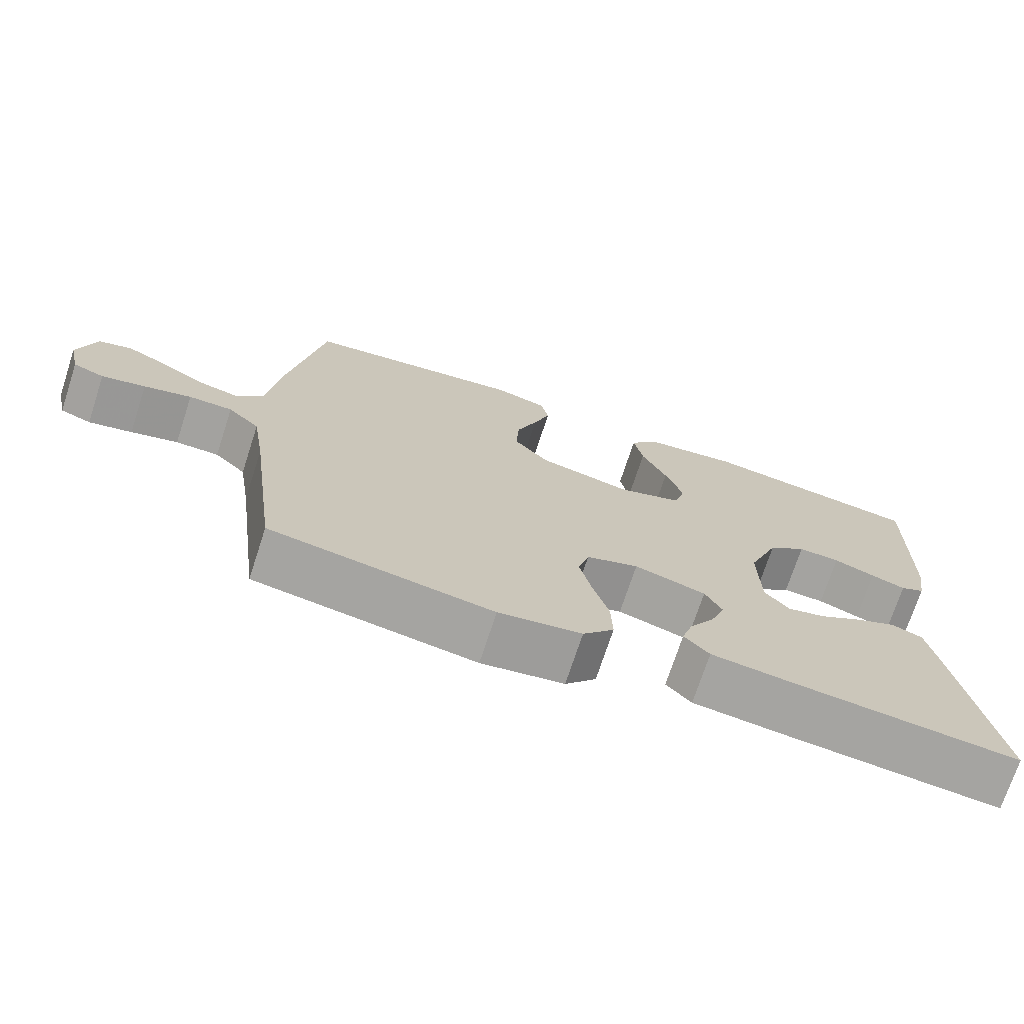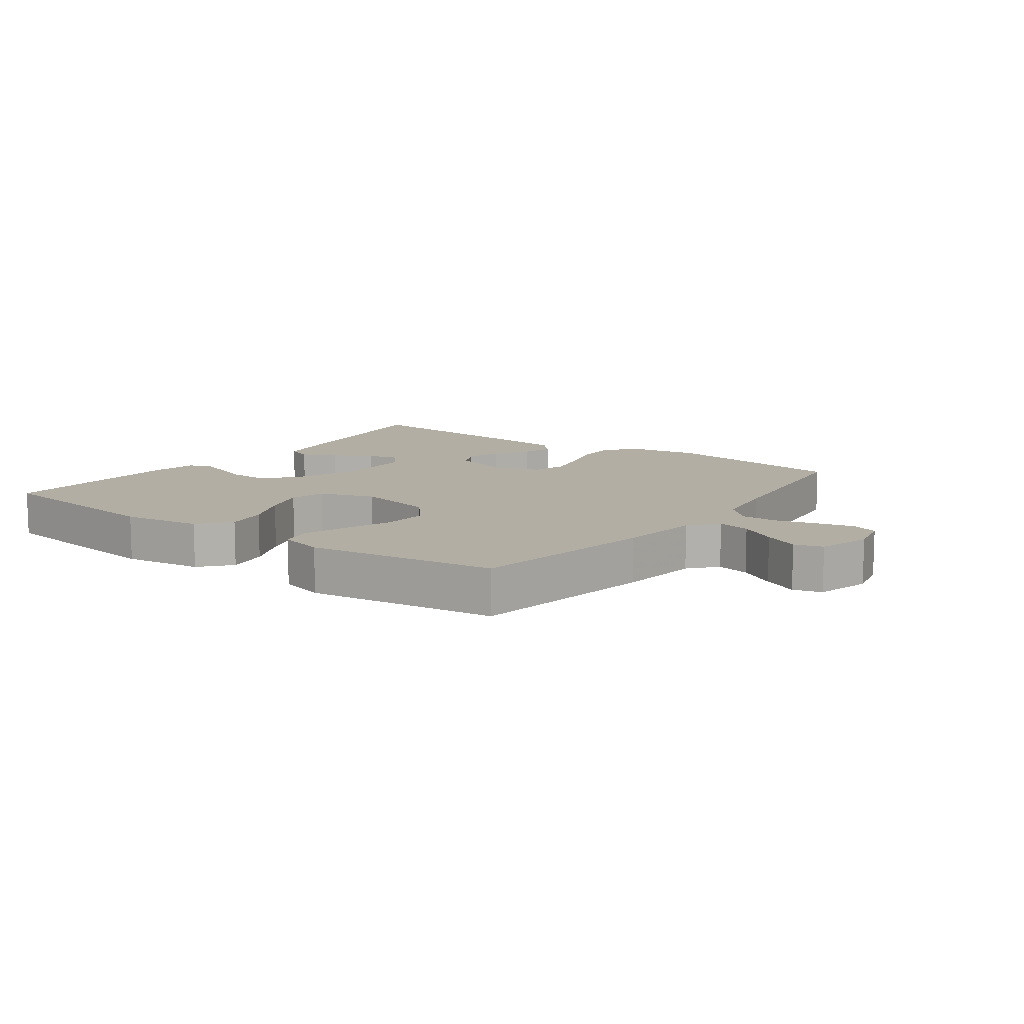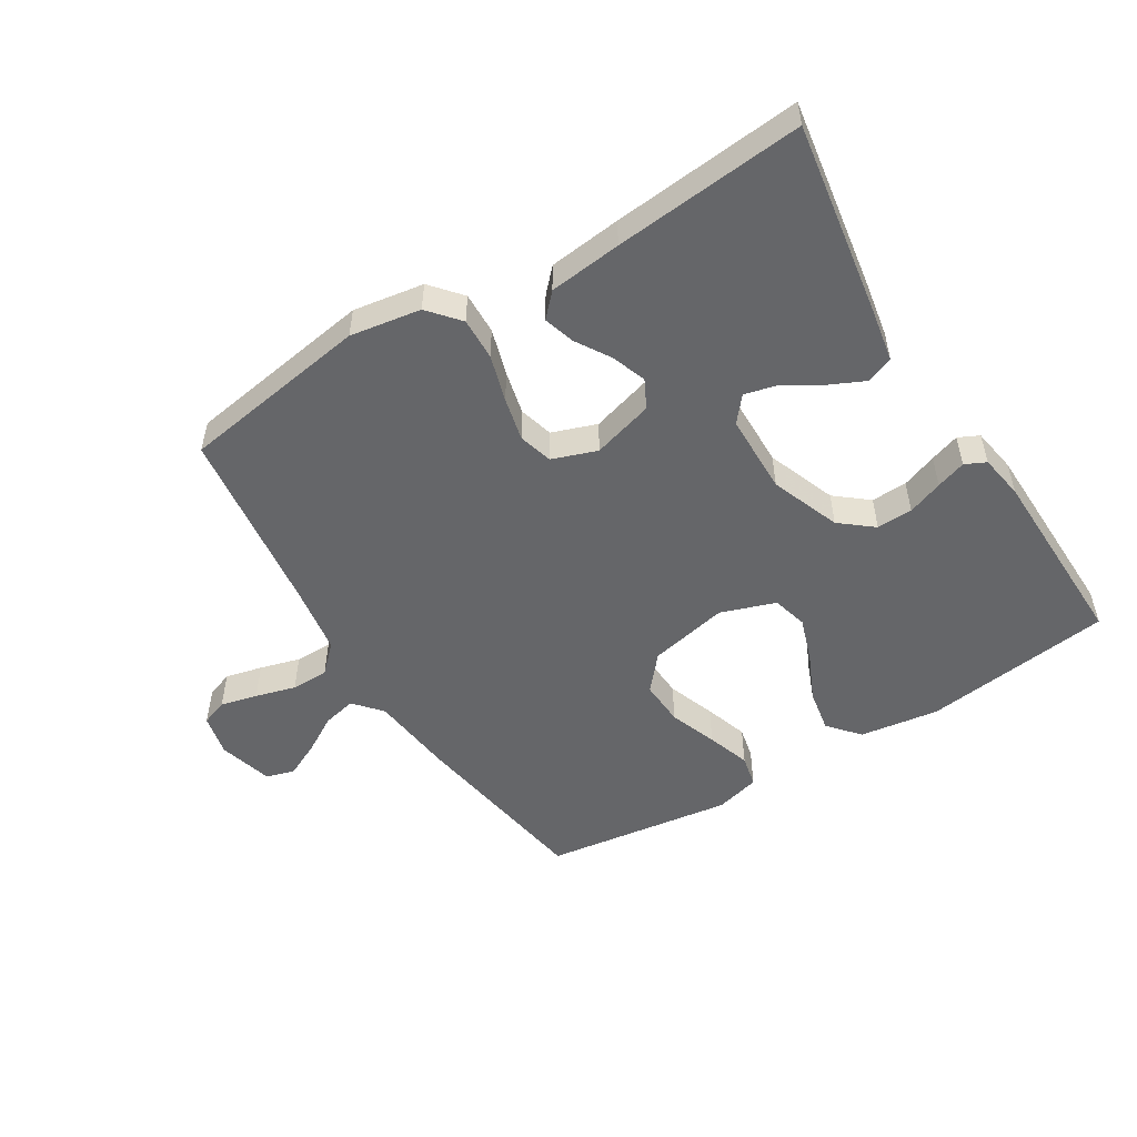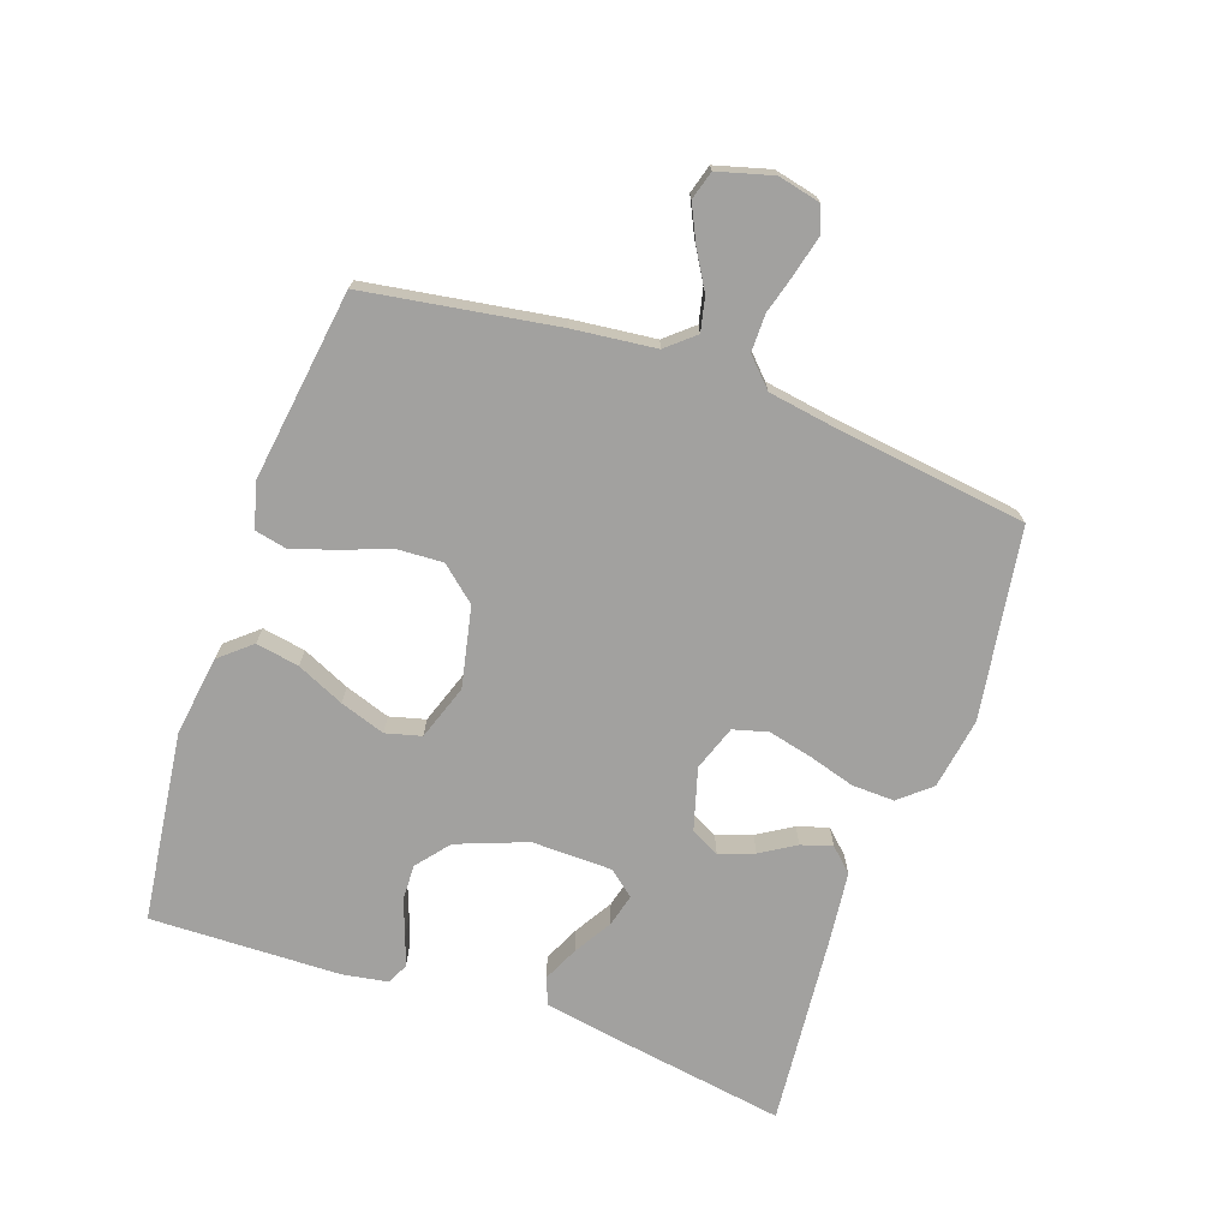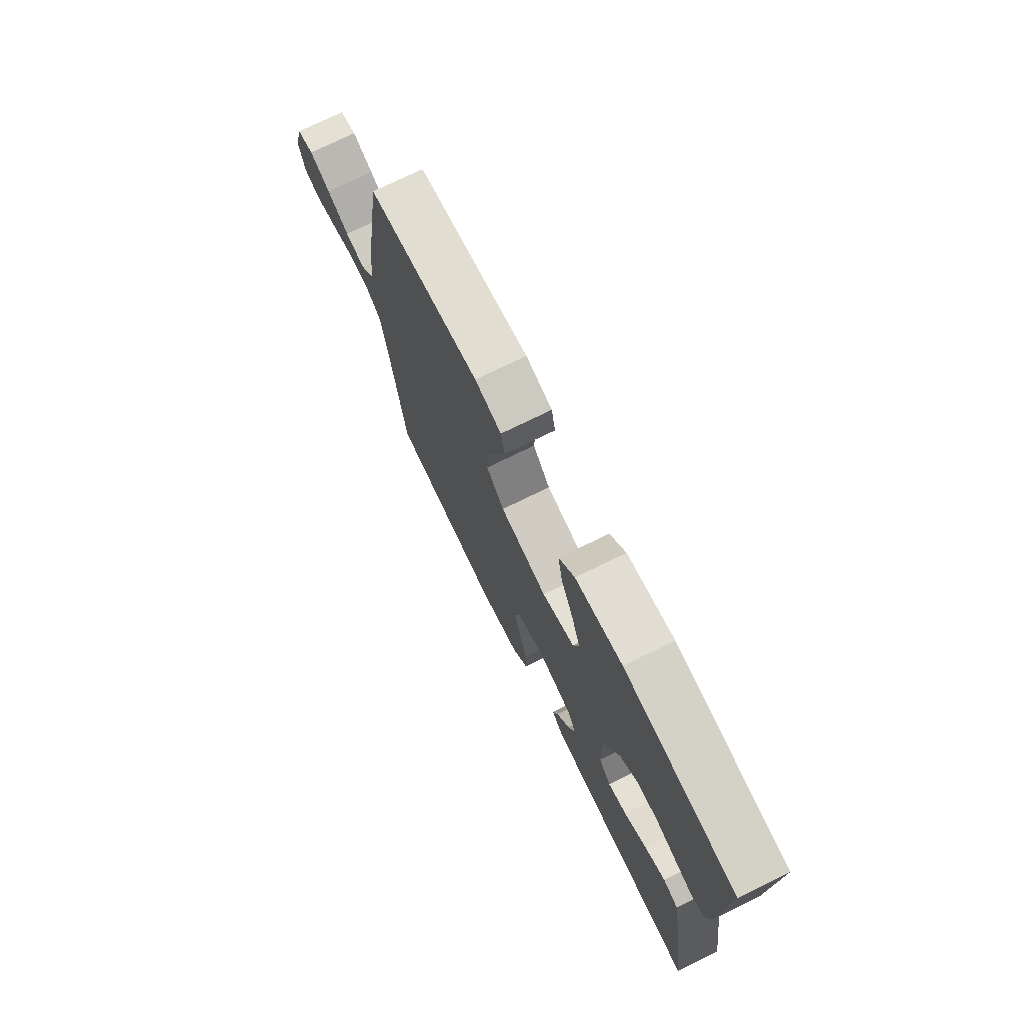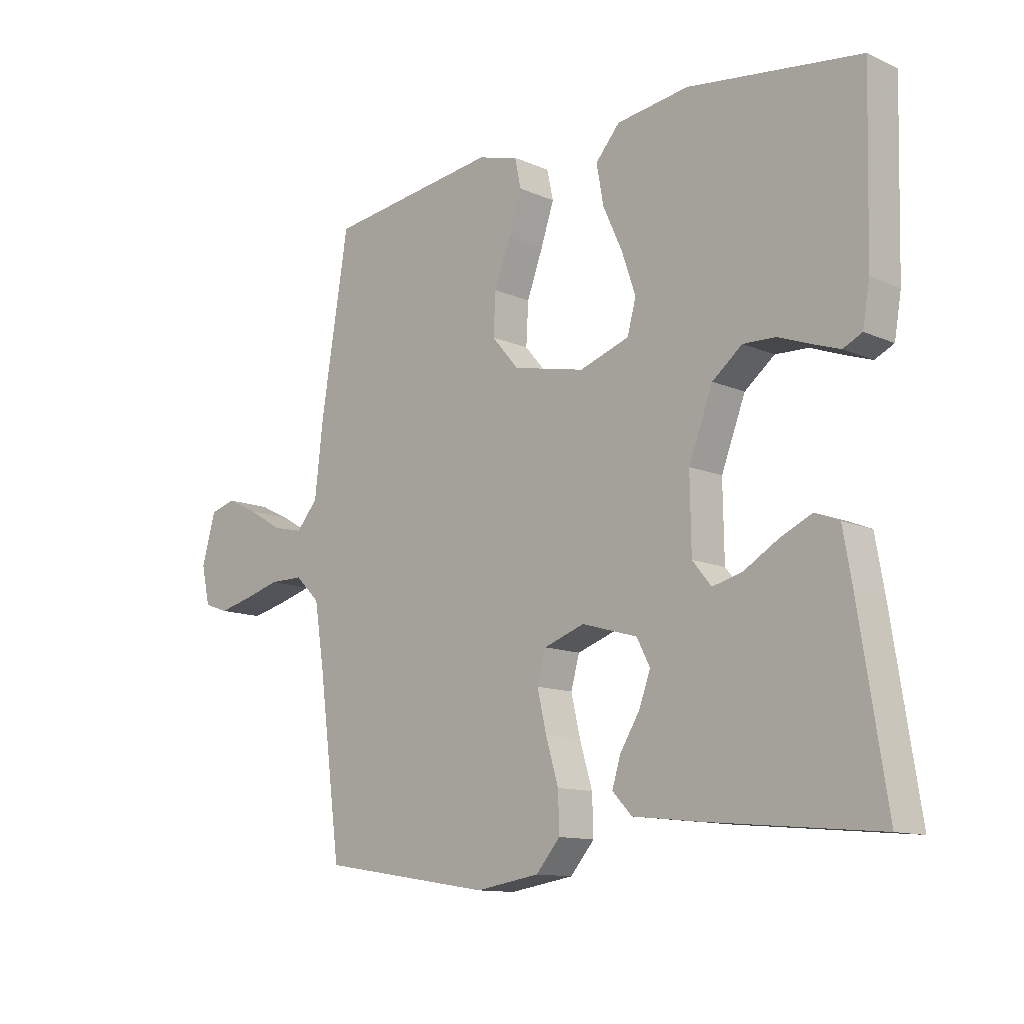
<metadata>
{"format":"obj","ext":"obj","renderer":"f3d","projection":"perspective","resolution":1024,"background":"white","views":[{"elev":-72.5,"azim":161.9,"up":"+Z"},{"elev":11.0,"azim":36.2,"up":"+Y"},{"elev":-51.9,"azim":-148.4,"up":"+Y"},{"elev":-72.2,"azim":70.6,"up":"+Y"},{"elev":73.9,"azim":-116.2,"up":"+Z"},{"elev":-12.0,"azim":-136.2,"up":"+Z"}]}
</metadata>
<code>
v -0.5 0.07 0.5
v -0.2 0.07 0.539
v -0.074 0.07 0.521
v -0.032 0.07 0.472
v -0.044 0.07 0.404
v -0.078 0.07 0.329
v -0.102 0.07 0.258
v -0.087 0.07 0.202
v 0 0.07 0.172
v 0.126 0.07 0.199
v 0.173 0.07 0.254
v 0.169 0.07 0.326
v 0.141 0.07 0.402
v 0.118 0.07 0.471
v 0.129 0.07 0.522
v 0.2 0.07 0.541
v 0.5 0.07 0.5
v 0.548 0.07 0.2
v 0.563 0.07 0.069
v 0.601 0.07 0.025
v 0.654 0.07 0.037
v 0.713 0.07 0.072
v 0.769 0.07 0.099
v 0.814 0.07 0.086
v 0.838 0.07 0
v 0.823 0.07 -0.067
v 0.781 0.07 -0.082
v 0.722 0.07 -0.068
v 0.658 0.07 -0.05
v 0.599 0.07 -0.05
v 0.556 0.07 -0.092
v 0.539 0.07 -0.2
v 0.5 0.07 -0.5
v 0.2 0.07 -0.547
v 0.088 0.07 -0.529
v 0.046 0.07 -0.48
v 0.048 0.07 -0.413
v 0.07 0.07 -0.339
v 0.086 0.07 -0.27
v 0.071 0.07 -0.216
v 0 0.07 -0.191
v -0.097 0.07 -0.219
v -0.12 0.07 -0.264
v -0.1 0.07 -0.319
v -0.066 0.07 -0.374
v -0.051 0.07 -0.423
v -0.085 0.07 -0.459
v -0.2 0.07 -0.472
v -0.5 0.07 -0.5
v -0.453 0.07 -0.2
v -0.437 0.07 -0.109
v -0.395 0.07 -0.092
v -0.339 0.07 -0.118
v -0.279 0.07 -0.154
v -0.228 0.07 -0.167
v -0.195 0.07 -0.127
v -0.193 0.07 0
v -0.235 0.07 0.11
v -0.287 0.07 0.152
v -0.344 0.07 0.15
v -0.4 0.07 0.129
v -0.447 0.07 0.113
v -0.48 0.07 0.129
v -0.492 0.07 0.2
v -0.5 0 0.5
v -0.2 0 0.539
v -0.074 0 0.521
v -0.032 0 0.472
v -0.044 0 0.404
v -0.078 0 0.329
v -0.102 0 0.258
v -0.087 0 0.202
v 0 0 0.172
v 0.126 0 0.199
v 0.173 0 0.254
v 0.169 0 0.326
v 0.141 0 0.402
v 0.118 0 0.471
v 0.129 0 0.522
v 0.2 0 0.541
v 0.5 0 0.5
v 0.548 0 0.2
v 0.563 0 0.069
v 0.601 0 0.025
v 0.654 0 0.037
v 0.713 0 0.072
v 0.769 0 0.099
v 0.814 0 0.086
v 0.838 0 0
v 0.823 0 -0.067
v 0.781 0 -0.082
v 0.722 0 -0.068
v 0.658 0 -0.05
v 0.599 0 -0.05
v 0.556 0 -0.092
v 0.539 0 -0.2
v 0.5 0 -0.5
v 0.2 0 -0.547
v 0.088 0 -0.529
v 0.046 0 -0.48
v 0.048 0 -0.413
v 0.07 0 -0.339
v 0.086 0 -0.27
v 0.071 0 -0.216
v 0 0 -0.191
v -0.097 0 -0.219
v -0.12 0 -0.264
v -0.1 0 -0.319
v -0.066 0 -0.374
v -0.051 0 -0.423
v -0.085 0 -0.459
v -0.2 0 -0.472
v -0.5 0 -0.5
v -0.453 0 -0.2
v -0.437 0 -0.109
v -0.395 0 -0.092
v -0.339 0 -0.118
v -0.279 0 -0.154
v -0.228 0 -0.167
v -0.195 0 -0.127
v -0.193 0 0
v -0.235 0 0.11
v -0.287 0 0.152
v -0.344 0 0.15
v -0.4 0 0.129
v -0.447 0 0.113
v -0.48 0 0.129
v -0.492 0 0.2
f 4 5 6
f 3 4 6
f 2 3 6
f 1 2 6
f 64 1 6
f 63 64 6
f 62 63 6
f 61 62 6
f 60 61 6
f 59 60 6 7
f 58 59 7 8
f 57 58 8 9
f 56 57 9 10
f 55 56 10
f 52 53 54
f 51 52 54
f 50 51 54
f 49 50 54
f 48 49 54
f 47 48 54
f 46 47 54
f 45 46 54
f 44 45 54
f 43 44 54 55
f 42 43 55
f 41 42 55 10
f 36 37 38
f 35 36 38
f 34 35 38
f 33 34 38
f 32 33 38
f 31 32 38 39
f 30 31 39 40
f 27 28 29
f 26 27 29
f 25 26 29
f 24 25 29
f 23 24 29
f 22 23 29
f 21 22 29
f 20 21 29 30
f 41 10 11
f 40 41 11
f 30 40 11
f 20 30 11
f 19 20 11
f 17 18 19
f 16 17 19
f 15 16 19
f 14 15 19
f 13 14 19
f 12 13 19
f 11 12 19
f 70 69 68
f 70 68 67
f 70 67 66
f 70 66 65
f 70 65 128
f 70 128 127
f 70 127 126
f 70 126 125
f 70 125 124
f 71 70 124 123
f 72 71 123 122
f 73 72 122 121
f 74 73 121 120
f 74 120 119
f 118 117 116
f 118 116 115
f 118 115 114
f 118 114 113
f 118 113 112
f 118 112 111
f 118 111 110
f 118 110 109
f 118 109 108
f 119 118 108 107
f 119 107 106
f 74 119 106 105
f 102 101 100
f 102 100 99
f 102 99 98
f 102 98 97
f 102 97 96
f 103 102 96 95
f 104 103 95 94
f 93 92 91
f 93 91 90
f 93 90 89
f 93 89 88
f 93 88 87
f 93 87 86
f 93 86 85
f 94 93 85 84
f 75 74 105
f 75 105 104
f 75 104 94
f 75 94 84
f 75 84 83
f 83 82 81
f 83 81 80
f 83 80 79
f 83 79 78
f 83 78 77
f 83 77 76
f 83 76 75
f 1 65 66 2
f 2 66 67 3
f 3 67 68 4
f 4 68 69 5
f 5 69 70 6
f 6 70 71 7
f 7 71 72 8
f 8 72 73 9
f 9 73 74 10
f 10 74 75 11
f 11 75 76 12
f 12 76 77 13
f 13 77 78 14
f 14 78 79 15
f 15 79 80 16
f 16 80 81 17
f 17 81 82 18
f 18 82 83 19
f 19 83 84 20
f 20 84 85 21
f 21 85 86 22
f 22 86 87 23
f 23 87 88 24
f 24 88 89 25
f 25 89 90 26
f 26 90 91 27
f 27 91 92 28
f 28 92 93 29
f 29 93 94 30
f 30 94 95 31
f 31 95 96 32
f 32 96 97 33
f 33 97 98 34
f 34 98 99 35
f 35 99 100 36
f 36 100 101 37
f 37 101 102 38
f 38 102 103 39
f 39 103 104 40
f 40 104 105 41
f 41 105 106 42
f 42 106 107 43
f 43 107 108 44
f 44 108 109 45
f 45 109 110 46
f 46 110 111 47
f 47 111 112 48
f 48 112 113 49
f 49 113 114 50
f 50 114 115 51
f 51 115 116 52
f 52 116 117 53
f 53 117 118 54
f 54 118 119 55
f 55 119 120 56
f 56 120 121 57
f 57 121 122 58
f 58 122 123 59
f 59 123 124 60
f 60 124 125 61
f 61 125 126 62
f 62 126 127 63
f 63 127 128 64
f 64 128 65 1

</code>
